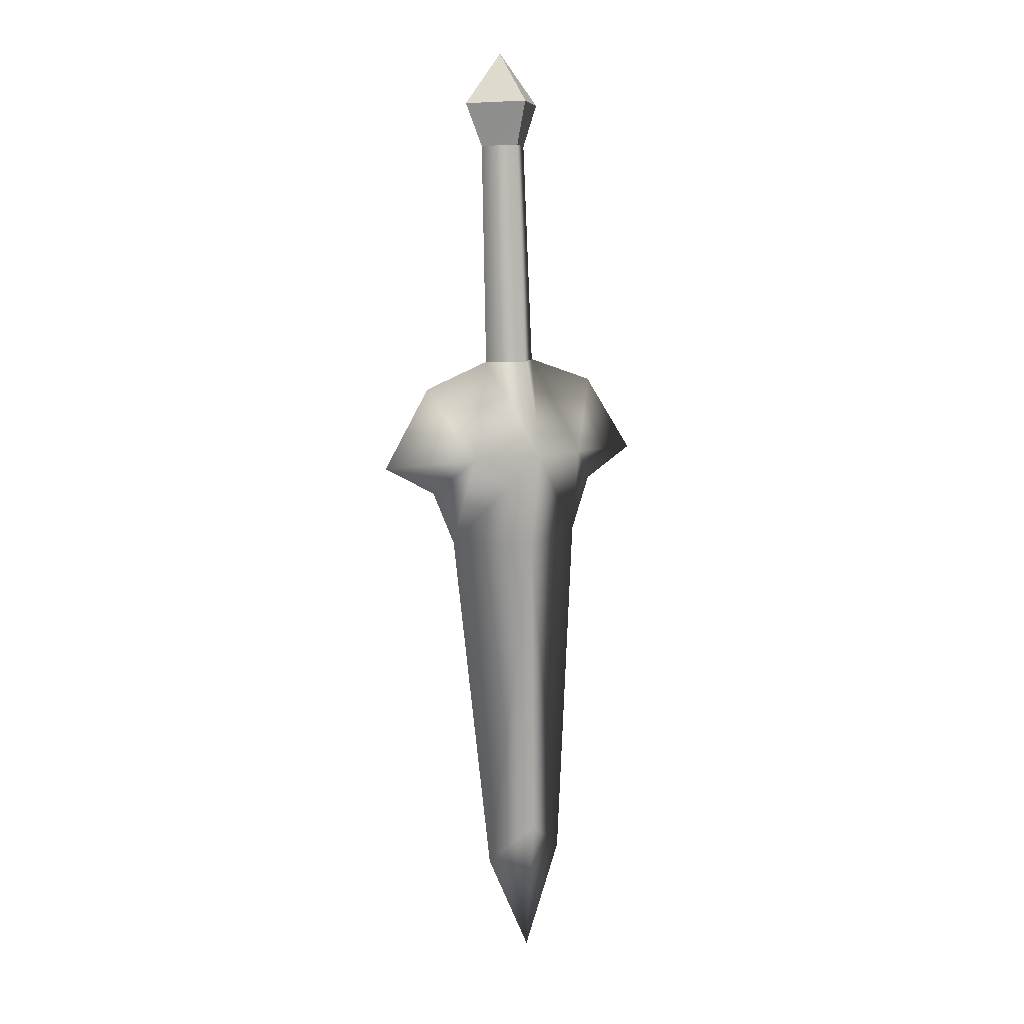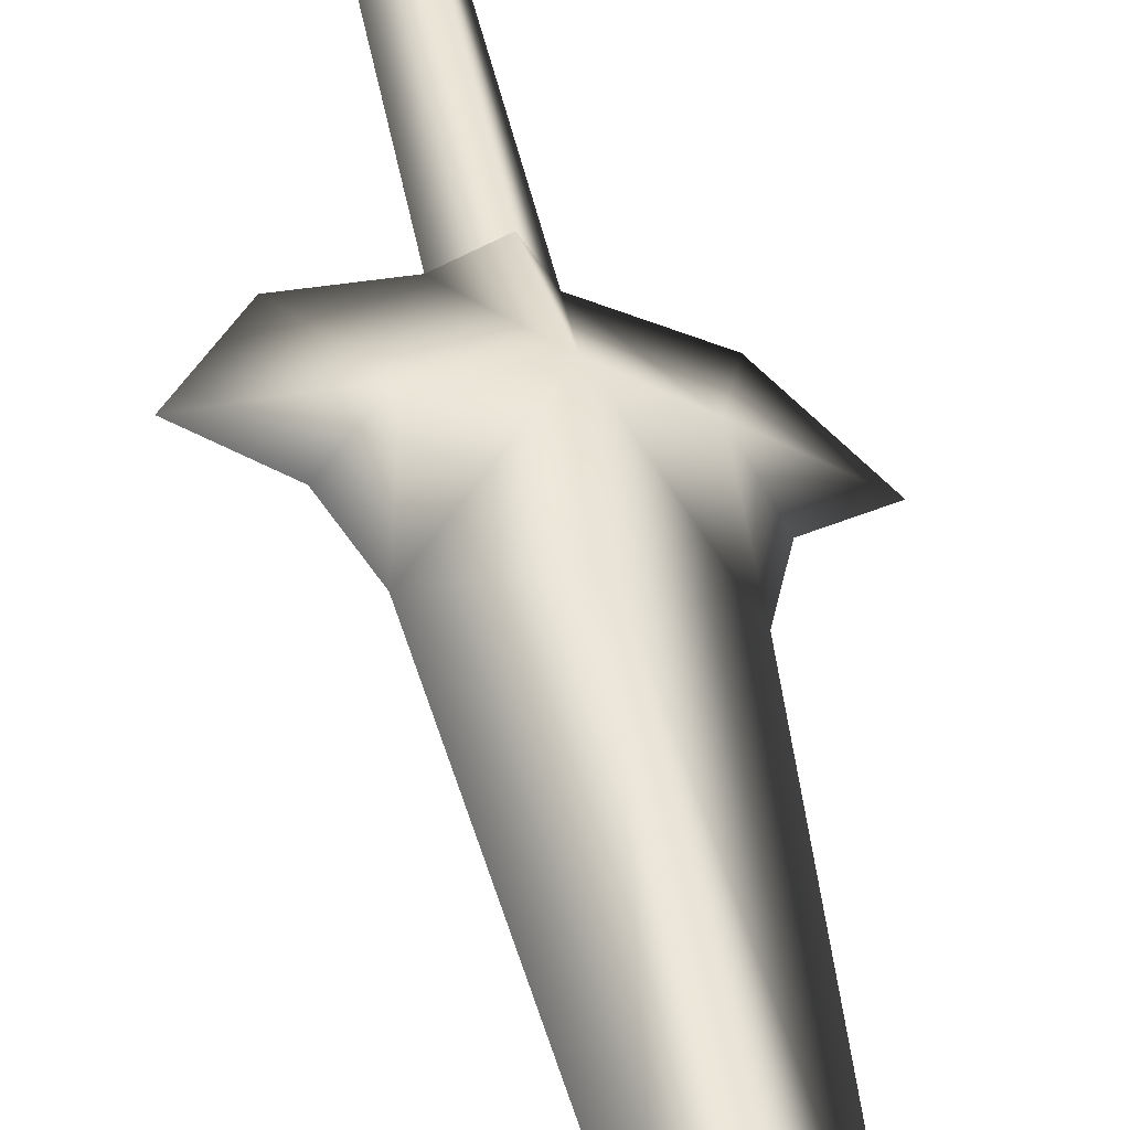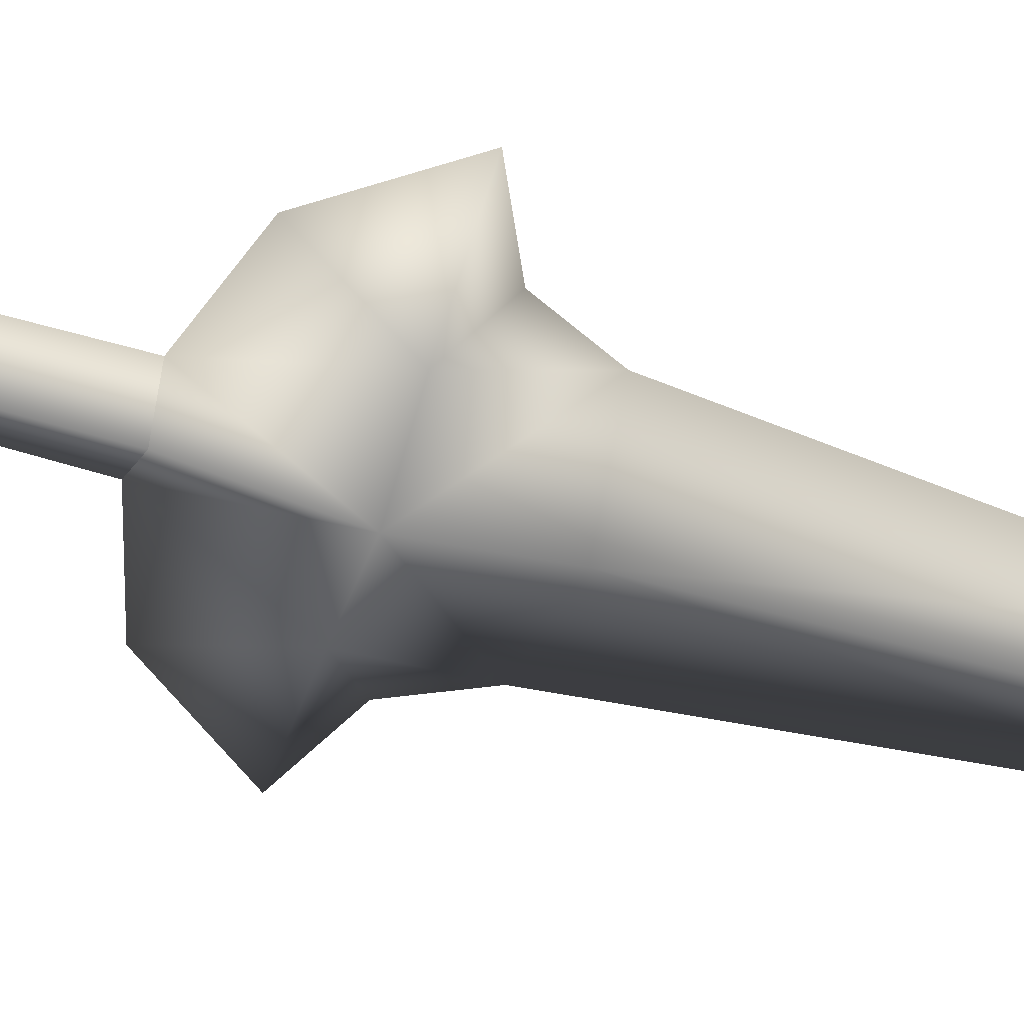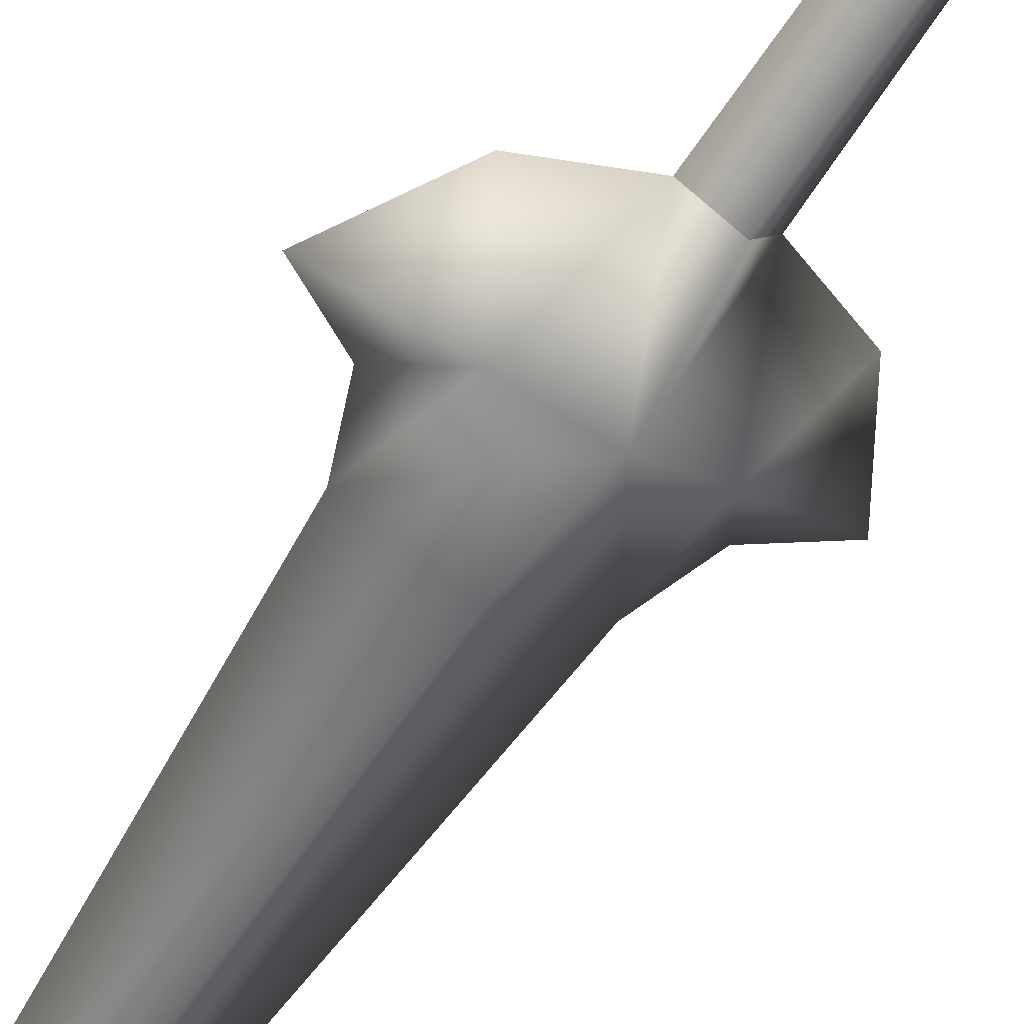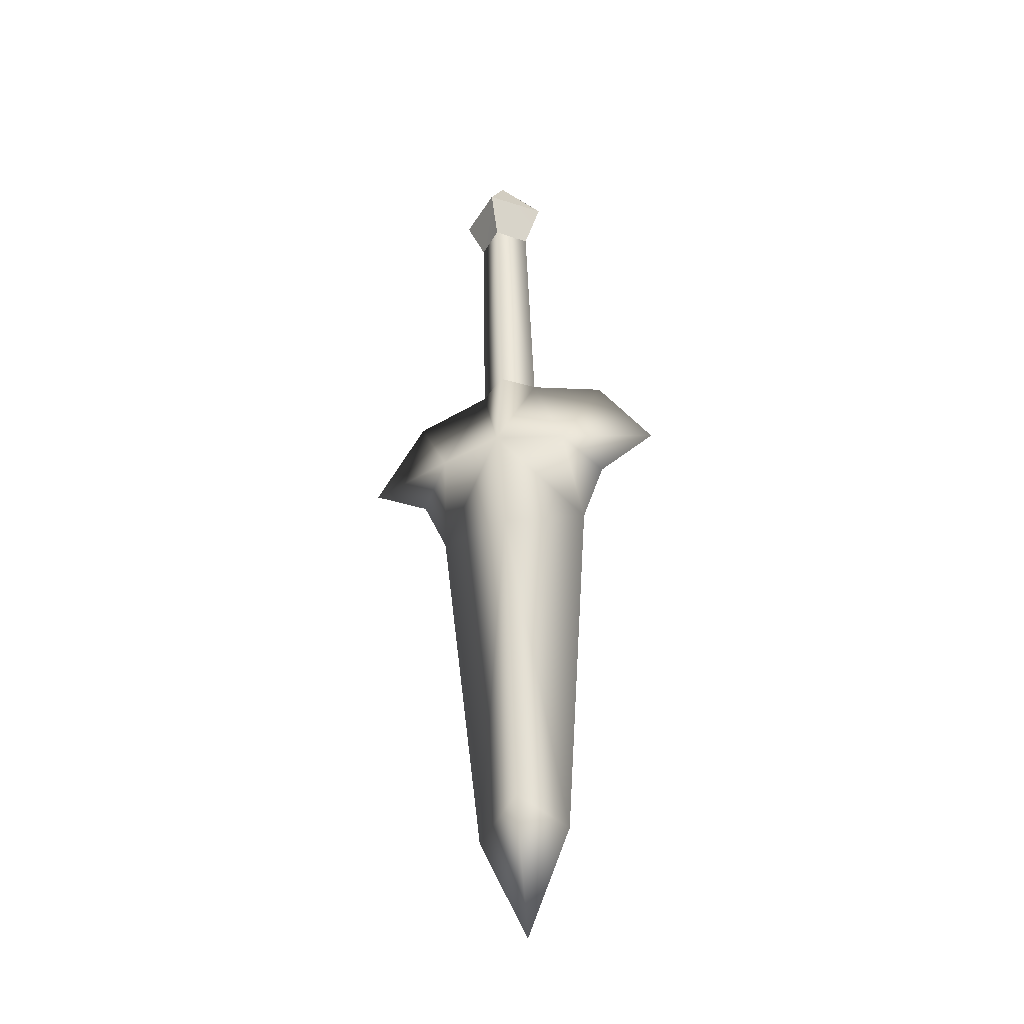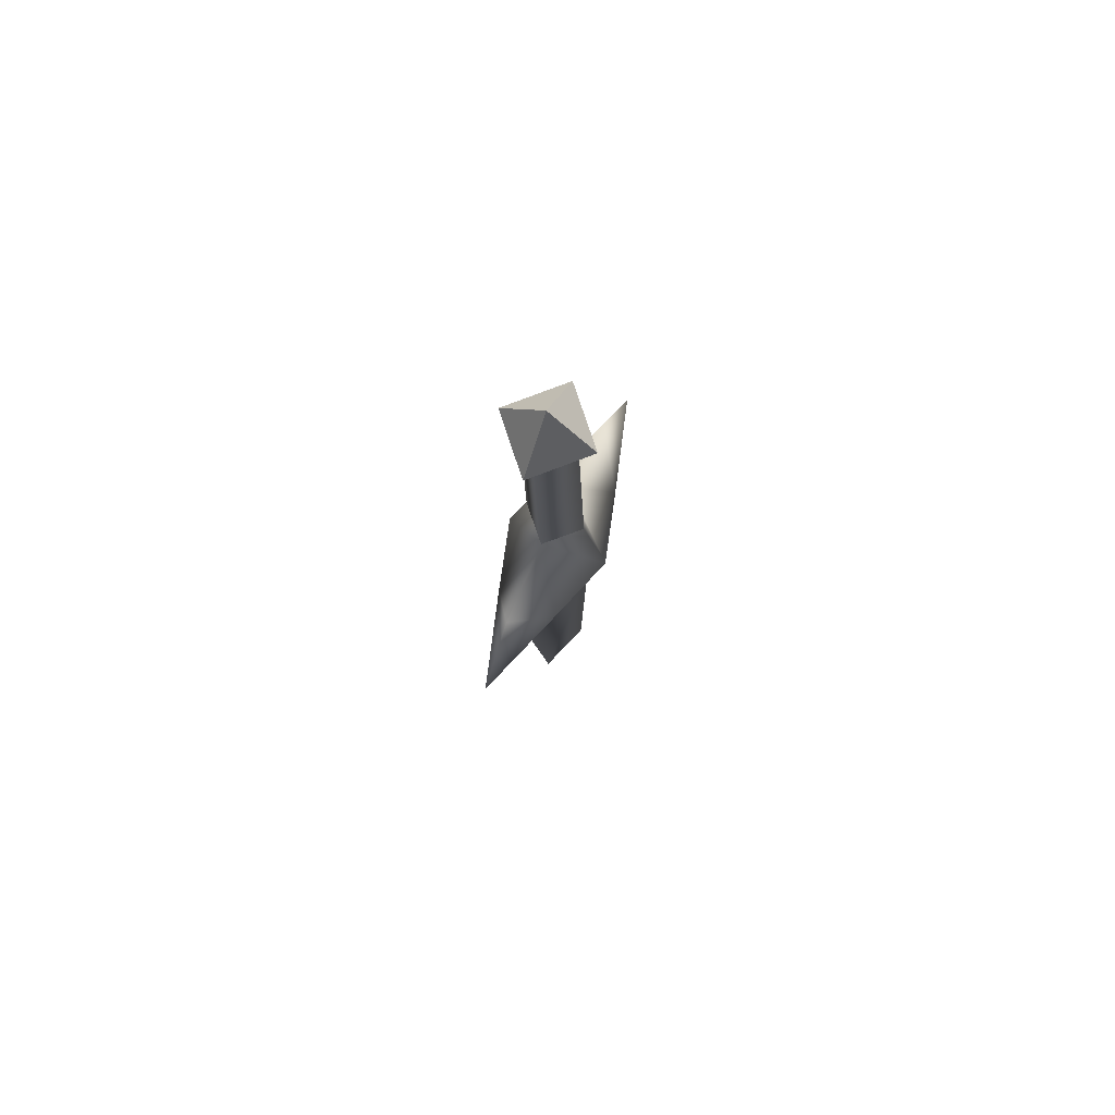
<metadata>
{"format":"obj","ext":"obj","renderer":"f3d","projection":"perspective","resolution":1024,"background":"white","views":[{"elev":6.5,"azim":-16.1,"up":"+Y"},{"elev":45.6,"azim":-9.2,"up":"+Z"},{"elev":-45.0,"azim":-108.5,"up":"+Z"},{"elev":-68.3,"azim":147.9,"up":"+Z"},{"elev":-34.0,"azim":38.0,"up":"+Y"},{"elev":75.5,"azim":-45.5,"up":"+Y"}]}
</metadata>
<code>
g WP01
v 4.002 1.291 8.484
v 4.177 1.297 8.144
v 4.253 1.621 8.396
v 4.525 1.308 8.305
v 4.253 1.621 8.396
v 4.177 1.297 8.144
v 4.525 1.308 8.305
v 4.35 1.301 8.646
v 4.253 1.621 8.396
v 4.002 1.291 8.484
v 4.253 1.621 8.396
v 4.35 1.301 8.646
v 4.143 -0.3602 8.449
v 4.234 -0.9724 8.09
v 4.258 -0.3619 8.22
v 3.883 -0.9885 8.348
v 3.711 -0.5301 8.598
v 3.412 -1.025 8.705
v 3.75 -1.201 8.59
v 3.896 -1.532 8.543
v 4.292 -1.556 8.204
v 4.157 -3.714 8.47
v 4.375 -3.492 8.257
v 4.444 -4.344 8.376
v 4.143 -0.3602 8.449
v 4.219 1.031 8.238
v 4.116 1.027 8.447
v 4.258 -0.3619 8.22
v 4.177 1.297 8.144
v 4.116 1.027 8.447
v 4.219 1.031 8.238
v 4.002 1.291 8.484
v 4.234 -0.9724 8.09
v 4.49 -0.3487 8.33
v 4.258 -0.3619 8.22
v 4.669 -0.9626 8.079
v 4.931 -0.4899 8.179
v 5.261 -0.9644 8.07
v 4.936 -1.162 8.183
v 4.811 -1.502 8.228
v 4.292 -1.556 8.204
v 4.689 -3.696 8.287
v 4.375 -3.492 8.257
v 4.444 -4.344 8.376
v 4.49 -0.3487 8.33
v 4.219 1.031 8.238
v 4.258 -0.3619 8.22
v 4.428 1.037 8.34
v 4.177 1.297 8.144
v 4.428 1.037 8.34
v 4.525 1.308 8.305
v 4.219 1.031 8.238
v 4.49 -0.3487 8.33
v 4.438 -0.9678 8.684
v 4.375 -0.3593 8.559
v 4.789 -0.9599 8.426
v 4.931 -0.4899 8.179
v 5.261 -0.9644 8.07
v 4.936 -1.162 8.183
v 4.811 -1.502 8.228
v 4.417 -1.553 8.567
v 4.689 -3.696 8.287
v 4.458 -3.49 8.501
v 4.444 -4.344 8.376
v 4.49 -0.3487 8.33
v 4.326 1.033 8.55
v 4.428 1.037 8.34
v 4.375 -0.3593 8.559
v 4.35 1.301 8.646
v 4.428 1.037 8.34
v 4.326 1.033 8.55
v 4.525 1.308 8.305
v 4.438 -0.9678 8.684
v 4.143 -0.3602 8.449
v 4.375 -0.3593 8.559
v 4.003 -0.9858 8.696
v 3.711 -0.5301 8.598
v 3.412 -1.025 8.705
v 3.75 -1.201 8.59
v 3.896 -1.532 8.543
v 4.417 -1.553 8.567
v 4.157 -3.714 8.47
v 4.458 -3.49 8.501
v 4.444 -4.344 8.376
v 4.143 -0.3602 8.449
v 4.326 1.033 8.55
v 4.375 -0.3593 8.559
v 4.116 1.027 8.447
v 4.35 1.301 8.646
v 4.116 1.027 8.447
v 4.002 1.291 8.484
v 4.326 1.033 8.55
g WP01_0
f 3 2 1
f 6 5 4
f 9 8 7
f 12 11 10
f 15 14 13
f 16 13 14
f 17 13 16
f 16 18 17
f 19 18 16
f 16 20 19
f 16 14 20
f 21 20 14
f 20 21 22
f 23 22 21
f 23 24 22
f 27 26 25
f 28 25 26
f 31 30 29
f 32 29 30
f 35 34 33
f 36 33 34
f 34 37 36
f 38 36 37
f 38 39 36
f 40 36 39
f 36 40 33
f 41 33 40
f 40 42 41
f 43 41 42
f 44 43 42
f 47 46 45
f 48 45 46
f 51 50 49
f 52 49 50
f 55 54 53
f 56 53 54
f 57 53 56
f 56 58 57
f 59 58 56
f 56 60 59
f 56 54 60
f 61 60 54
f 60 61 62
f 63 62 61
f 63 64 62
f 67 66 65
f 68 65 66
f 71 70 69
f 72 69 70
f 75 74 73
f 76 73 74
f 74 77 76
f 78 76 77
f 78 79 76
f 80 76 79
f 76 80 73
f 81 73 80
f 80 82 81
f 83 81 82
f 84 83 82
f 87 86 85
f 88 85 86
f 91 90 89
f 92 89 90

</code>
